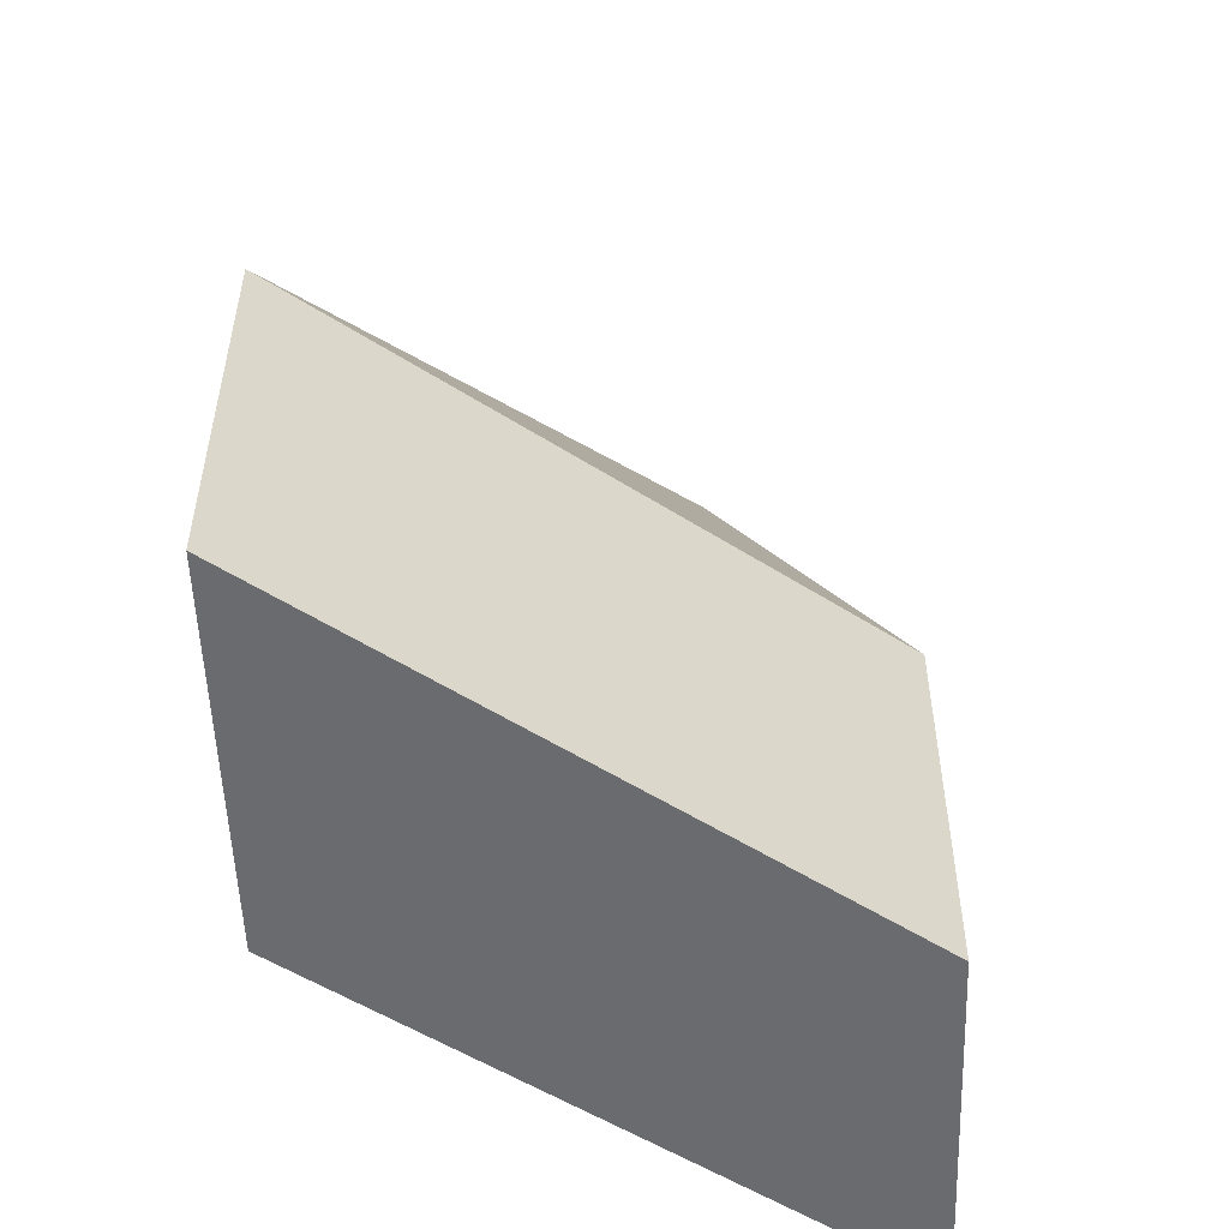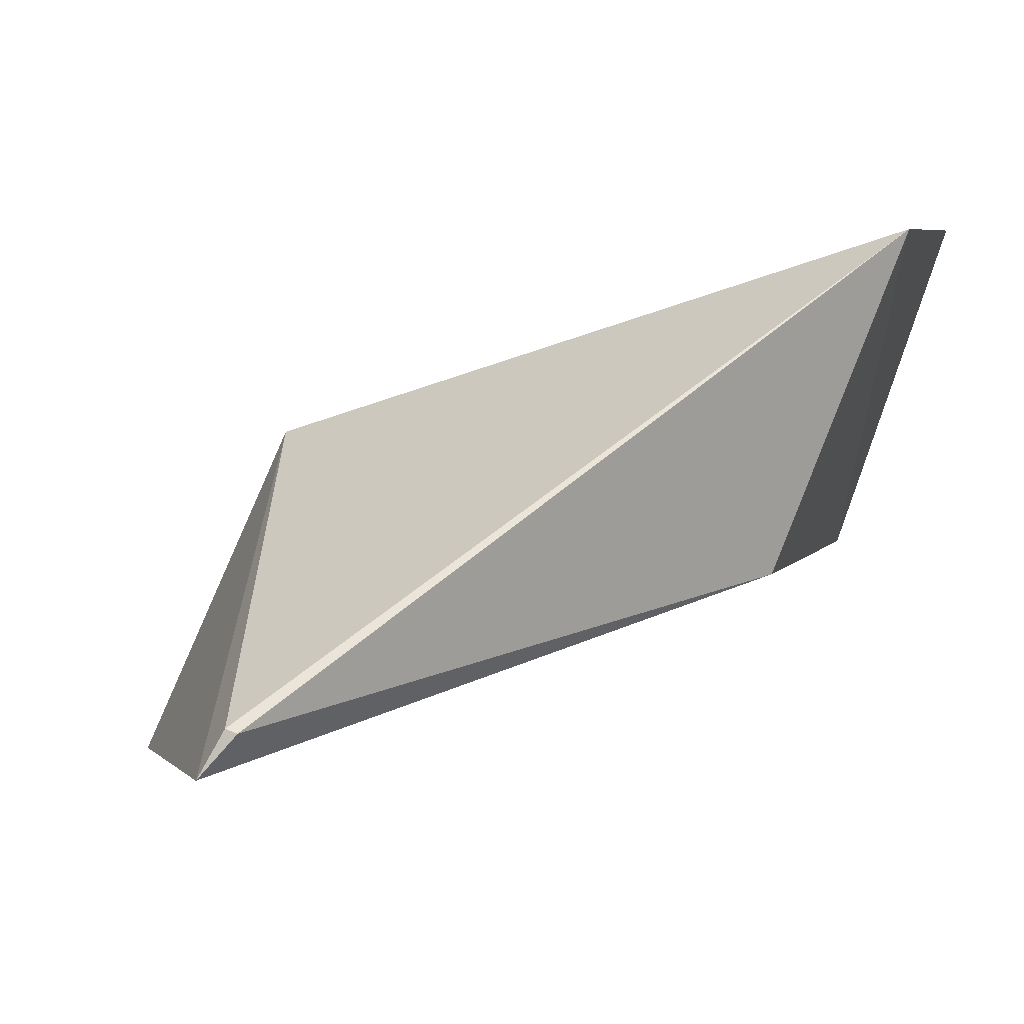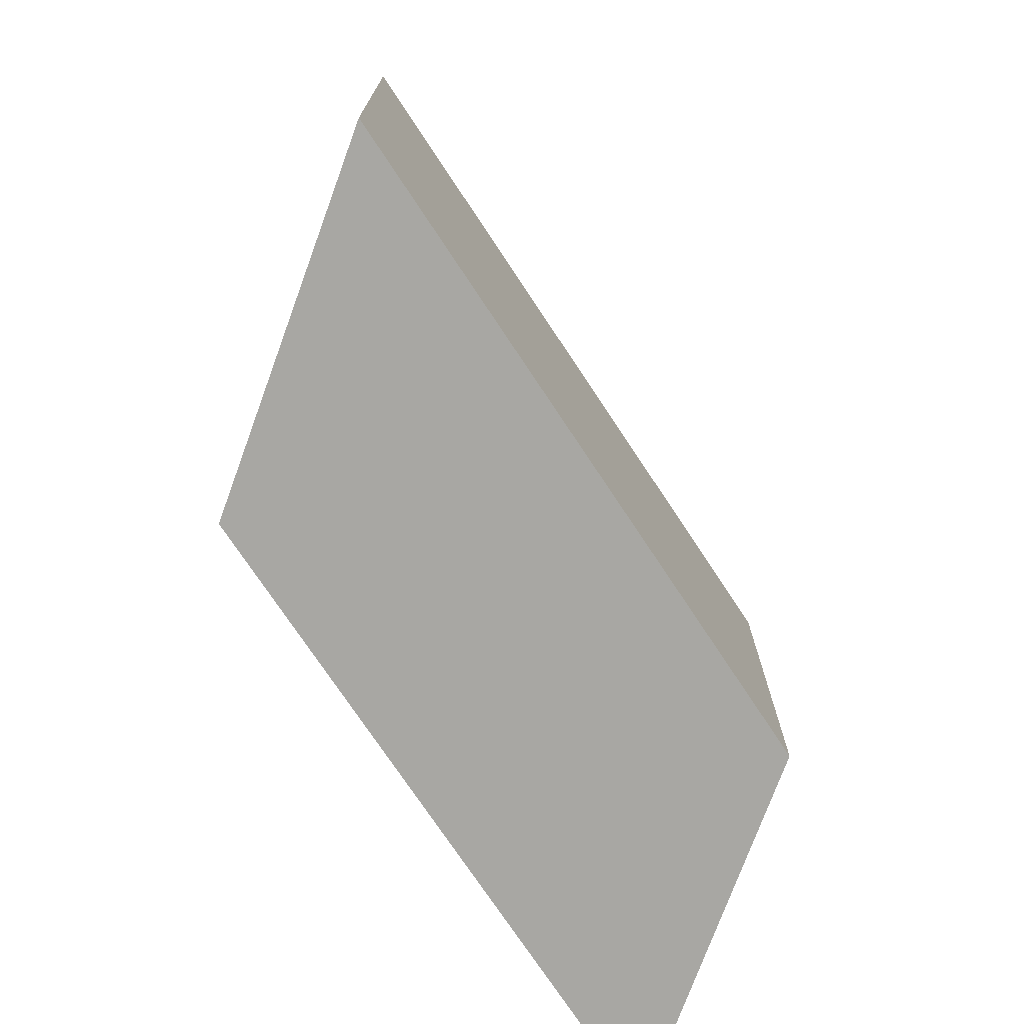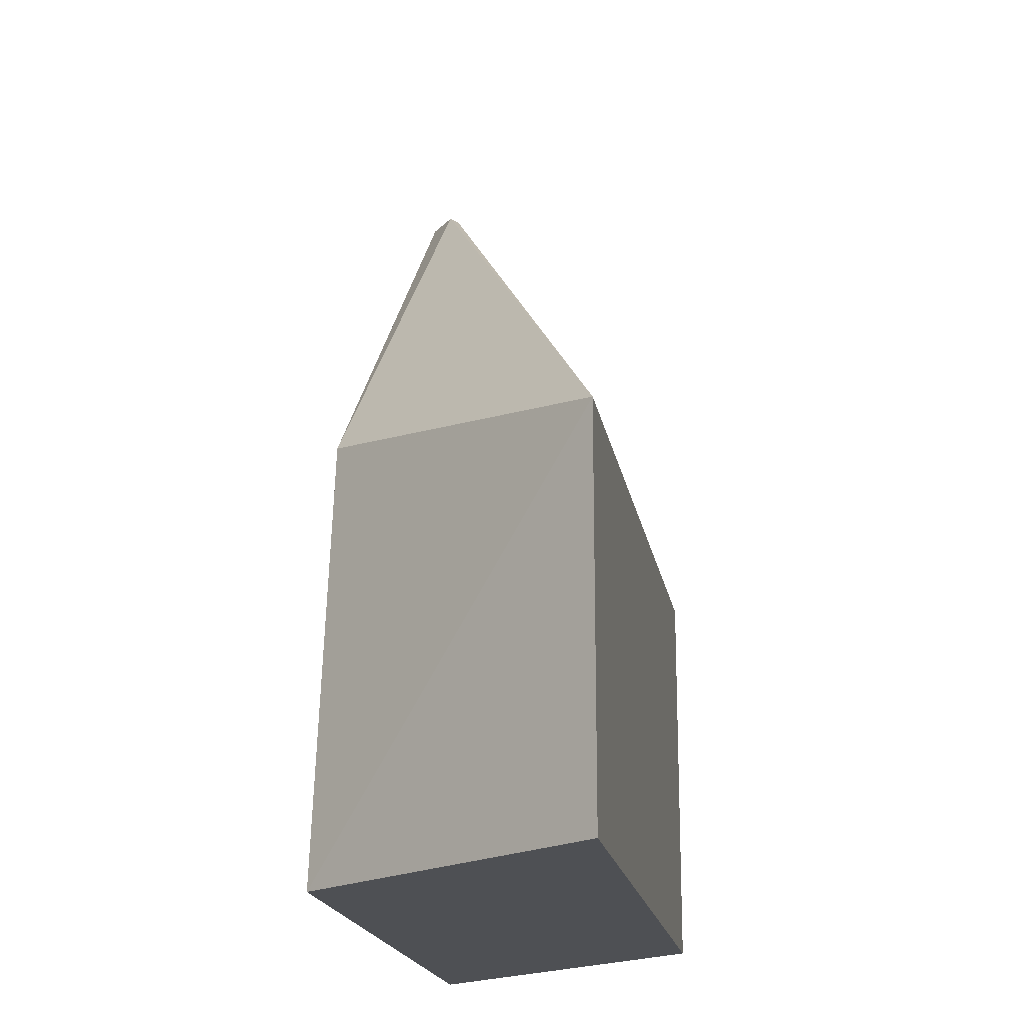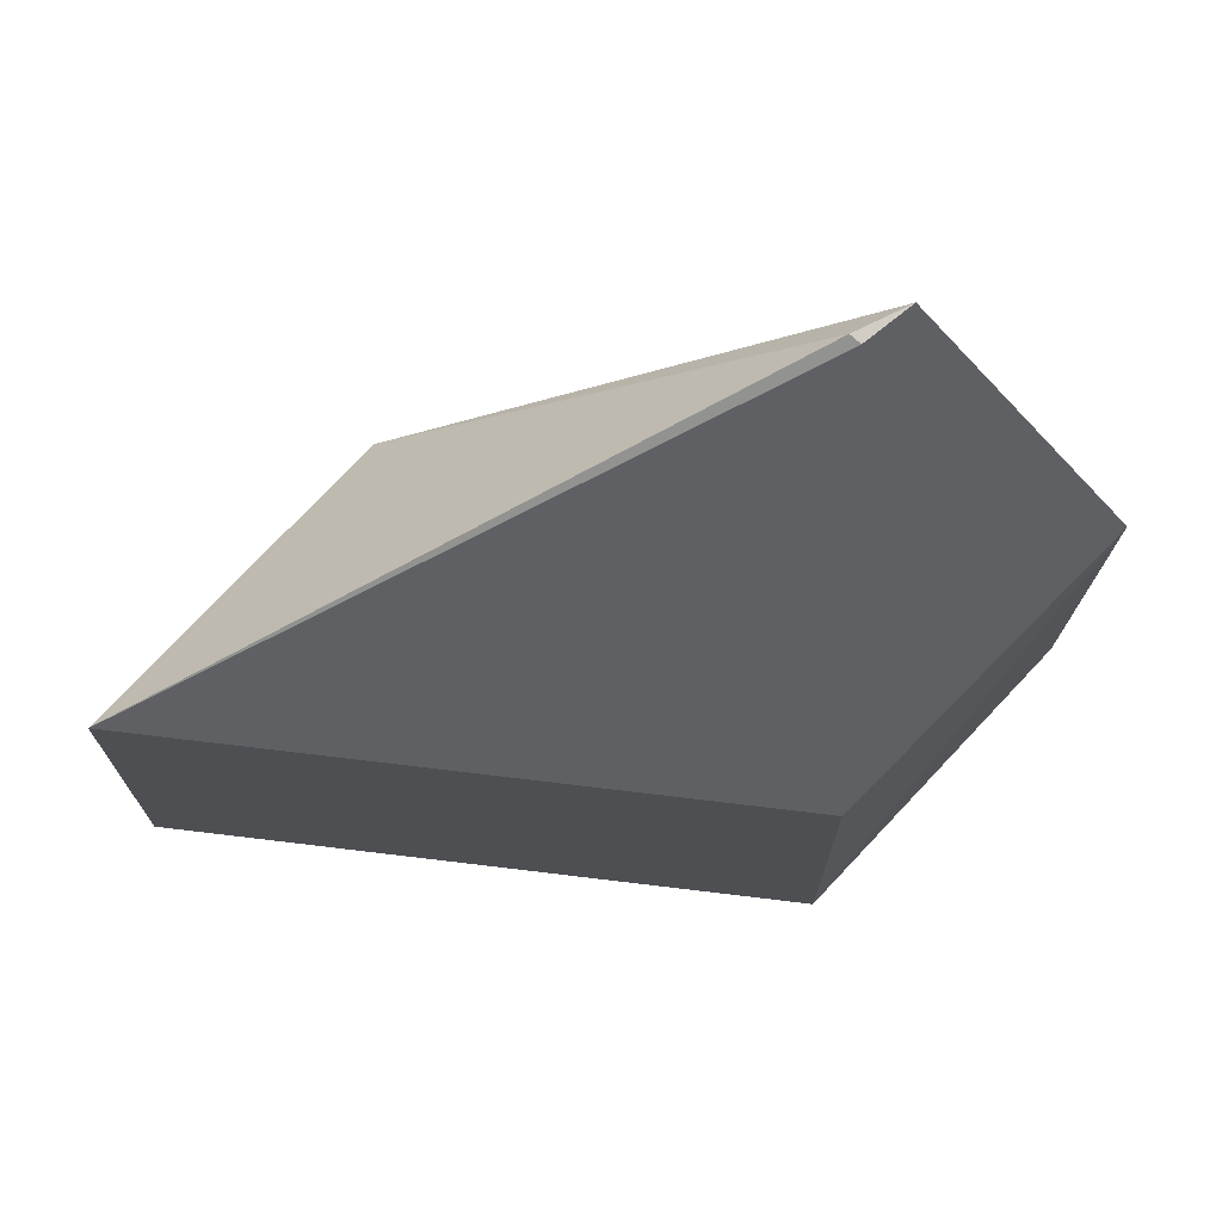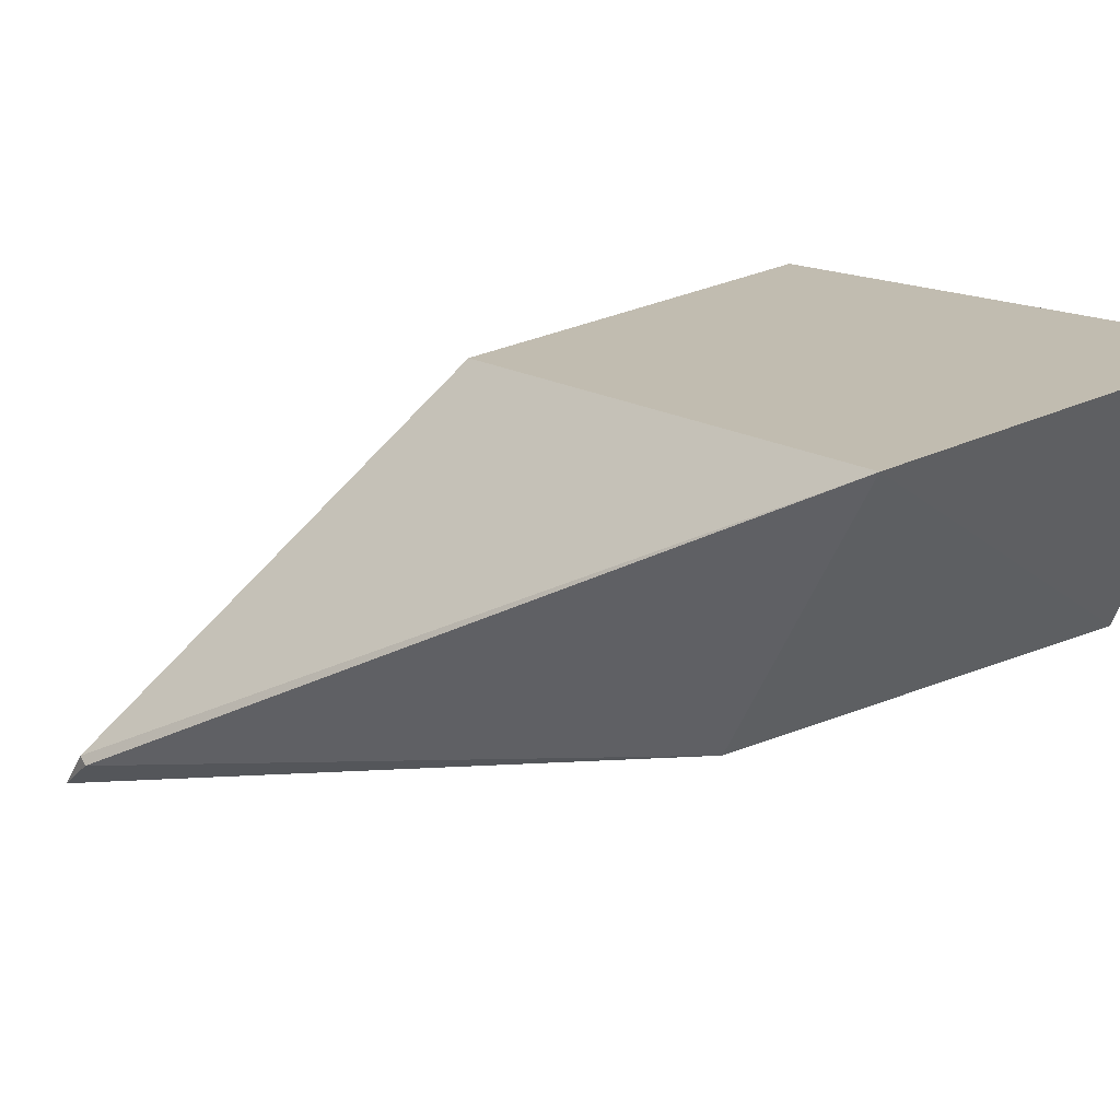
<metadata>
{"format":"obj","ext":"obj","renderer":"f3d","projection":"perspective","resolution":1024,"background":"white","views":[{"elev":-53.4,"azim":-16.3,"up":"+Y"},{"elev":6.2,"azim":-164.9,"up":"+Z"},{"elev":-74.5,"azim":-38.4,"up":"+Y"},{"elev":-18.5,"azim":-62.2,"up":"+Y"},{"elev":72.4,"azim":24.9,"up":"+Y"},{"elev":33.6,"azim":-121.3,"up":"+Z"}]}
</metadata>
<code>
v 3.319 -6.265 12.93
v 7.282 -8.258 9.999
v 6.672 -6.265 11.84
v 6.174 -3.718 10.47
v 3.928 -8.258 11.09
v 7.327 -5.836 10.14
v 6.048 -3.759 10.7
v 3.319 -8.26 12.93
v 3.958 -6.01 11.18
v 6.672 -8.26 11.84
v 5.987 -3.756 10.68
f 5 4 2
f 6 2 4
f 6 4 3
f 7 1 3
f 7 3 4
f 8 3 1
f 8 1 5
f 9 5 1
f 9 4 5
f 10 6 3
f 10 2 6
f 10 3 8
f 10 8 5
f 10 5 2
f 11 7 4
f 11 4 9
f 11 9 1
f 11 1 7

</code>
